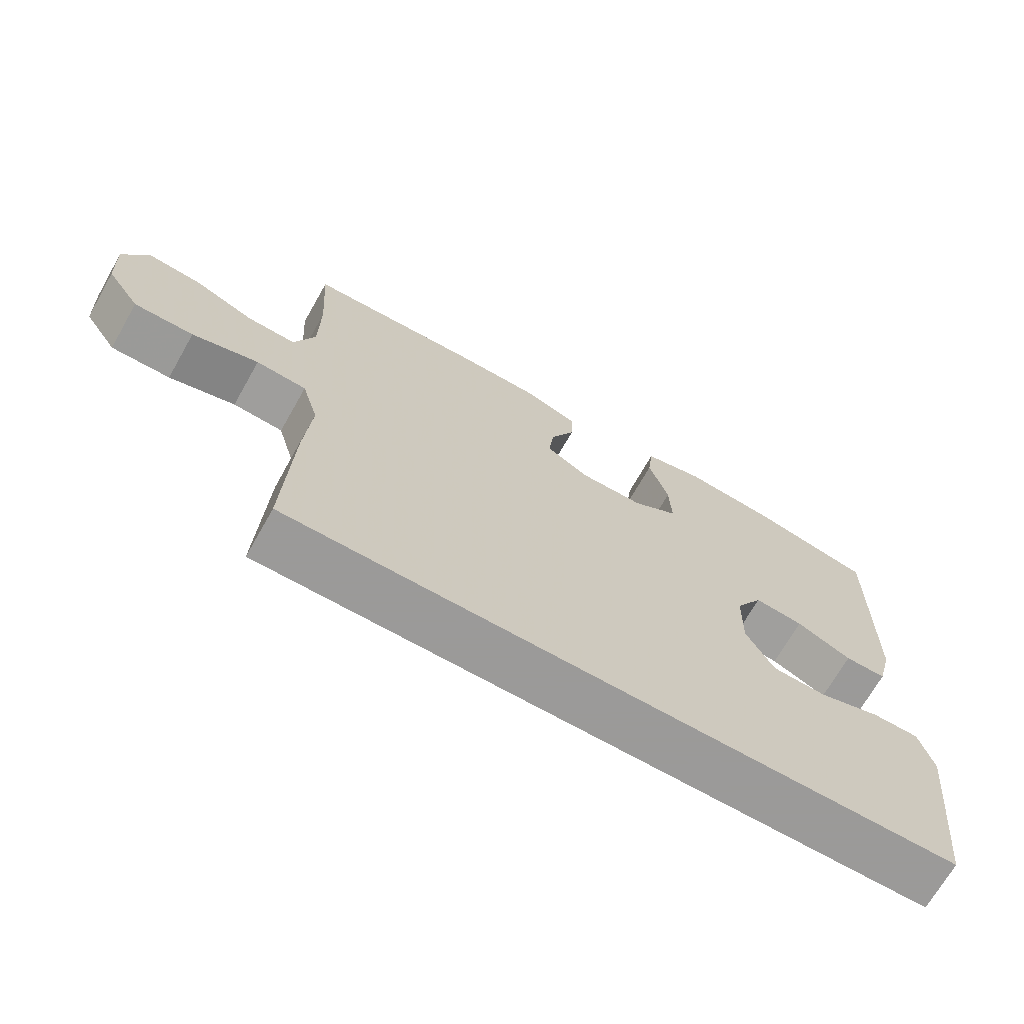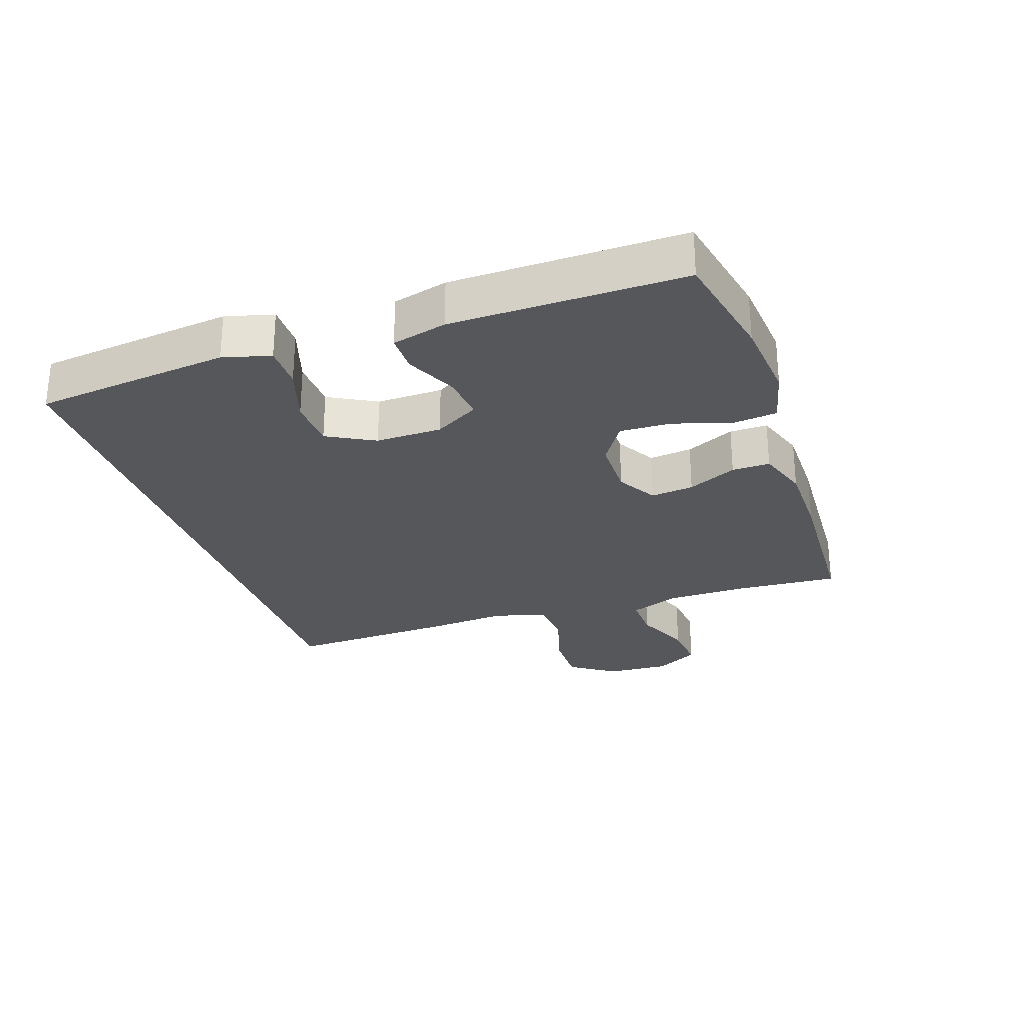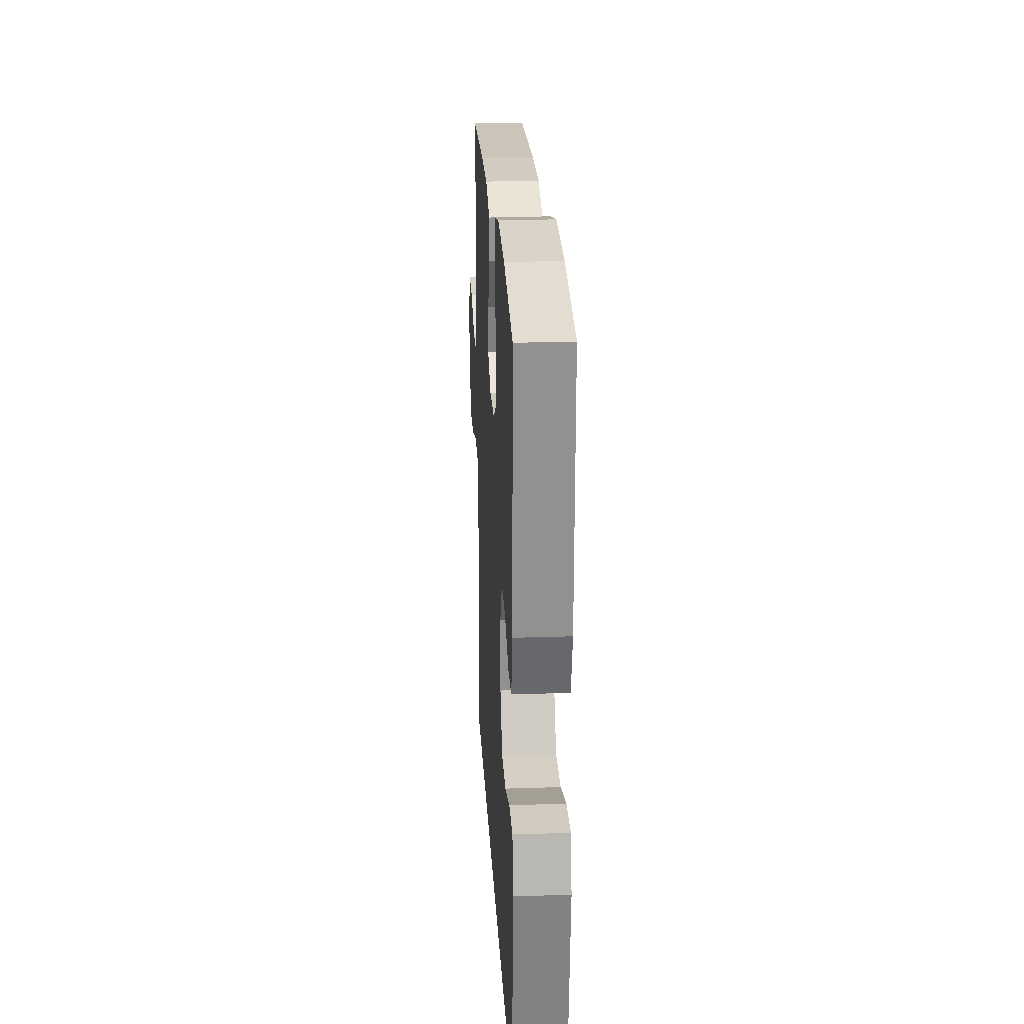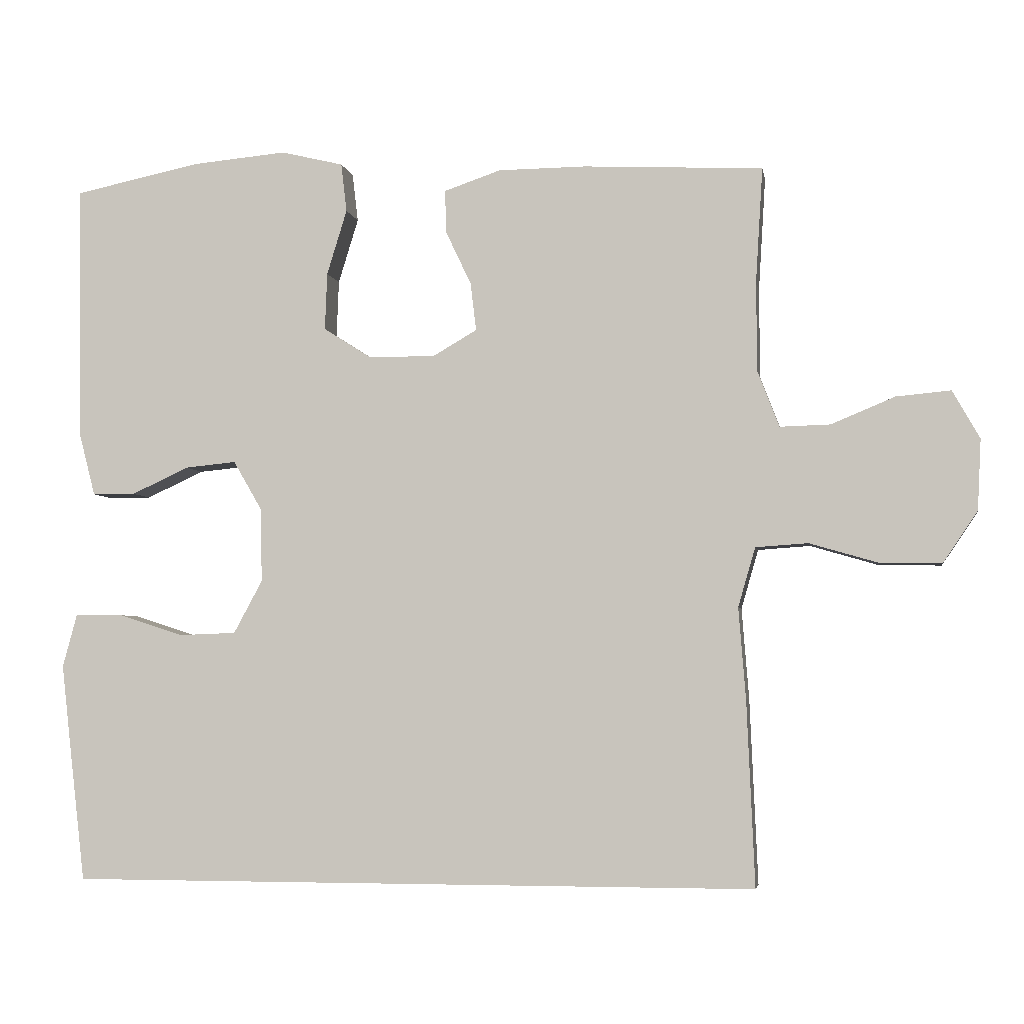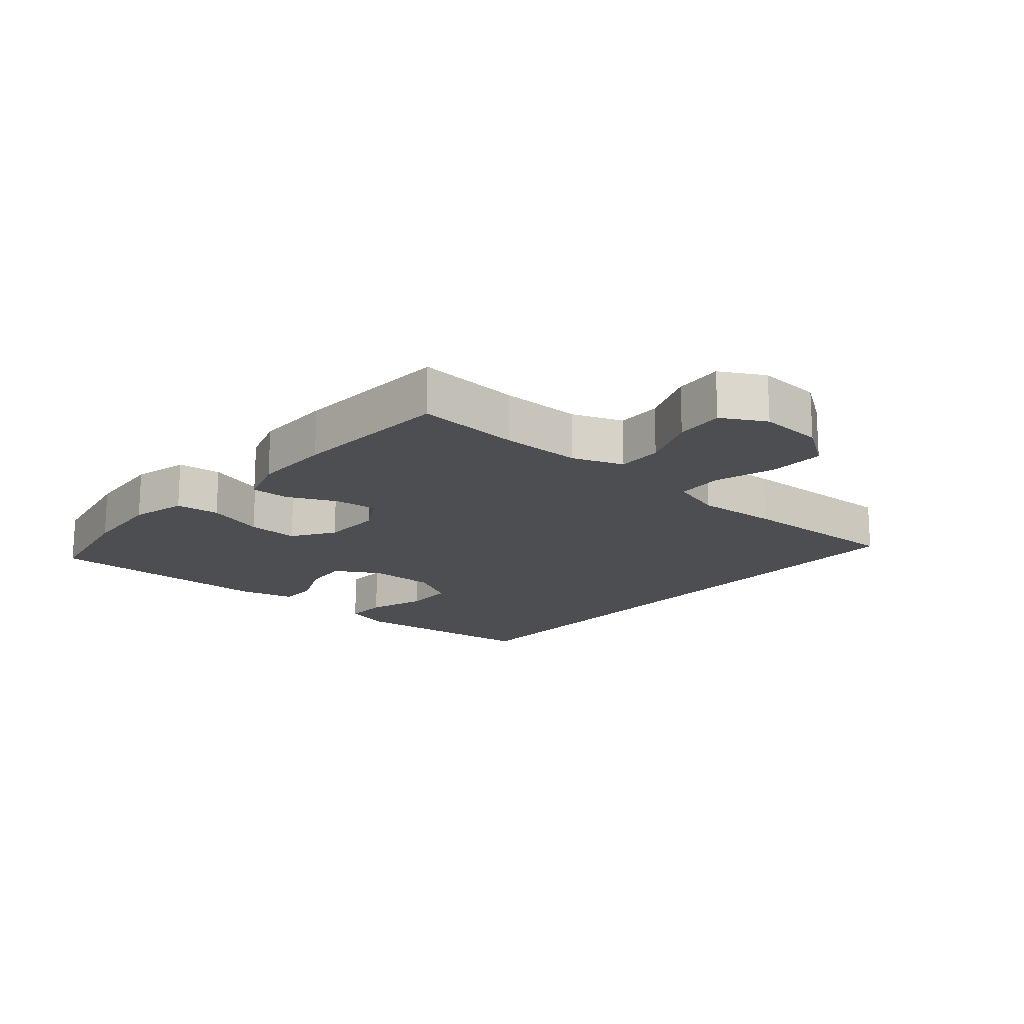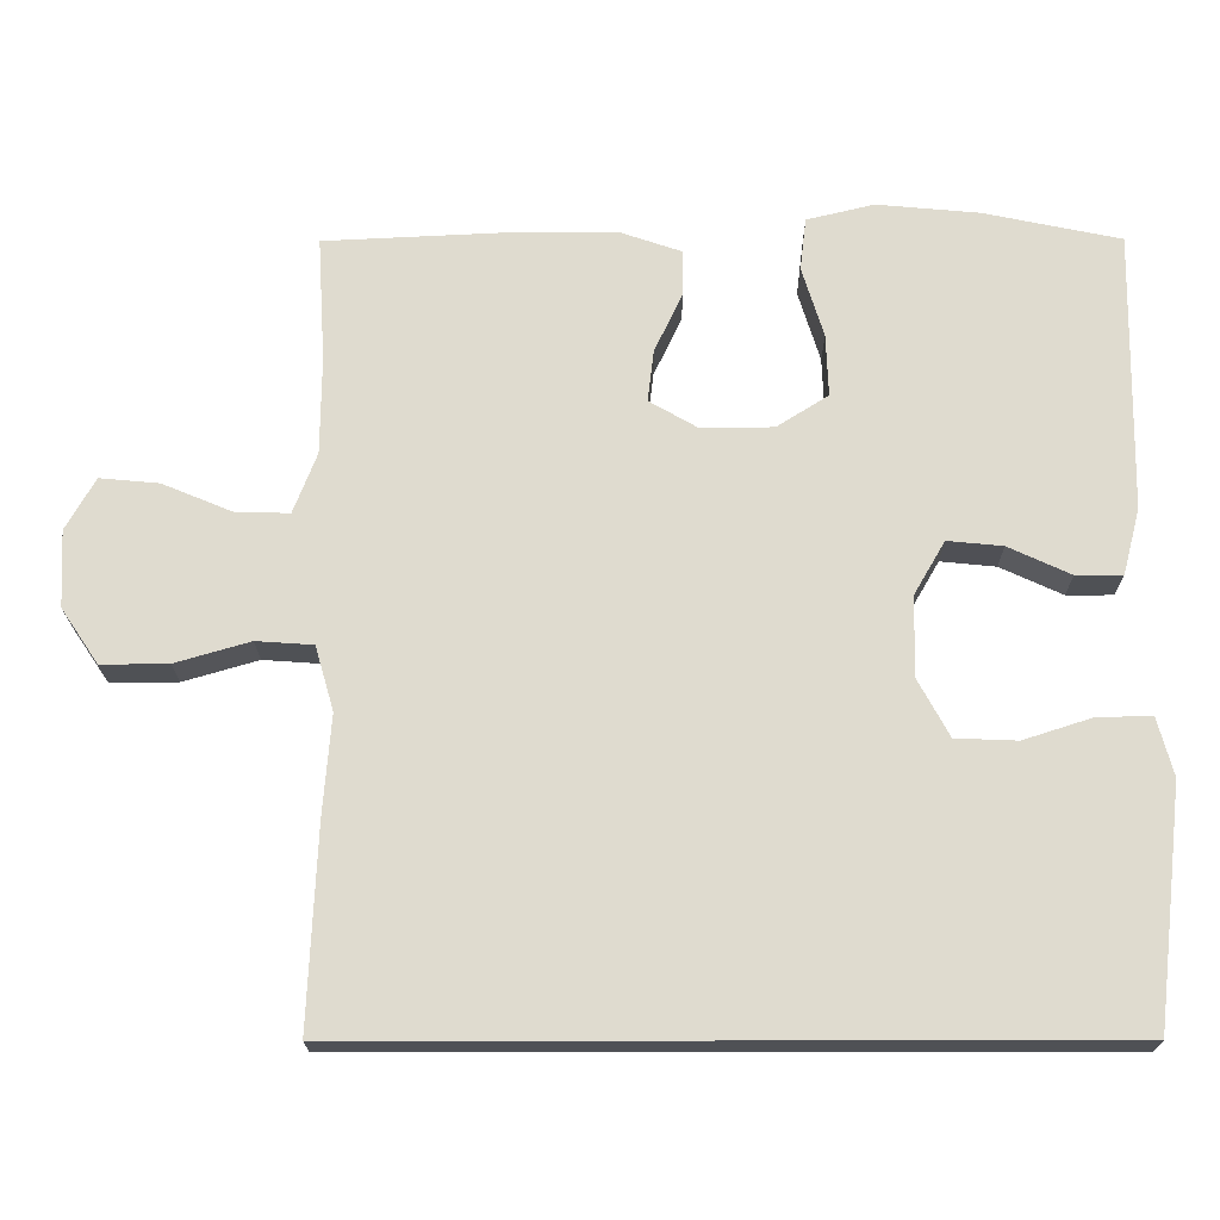
<metadata>
{"format":"obj","ext":"obj","renderer":"f3d","projection":"perspective","resolution":1024,"background":"white","views":[{"elev":-69.5,"azim":150.4,"up":"+Z"},{"elev":-27.3,"azim":-71.3,"up":"+Y"},{"elev":23.3,"azim":-93.2,"up":"+Z"},{"elev":-4.1,"azim":9.5,"up":"+Z"},{"elev":-17.0,"azim":48.7,"up":"+Y"},{"elev":-19.6,"azim":-179.7,"up":"+Z"}]}
</metadata>
<code>
v -0.5 0.07 0.5
v -0.323 0.07 0.537
v -0.192 0.07 0.549
v -0.105 0.07 0.528
v -0.097 0.07 0.46
v -0.125 0.07 0.369
v -0.128 0.07 0.289
v -0.062 0.07 0.247
v 0.031 0.07 0.246
v 0.093 0.07 0.282
v 0.085 0.07 0.349
v 0.049 0.07 0.425
v 0.048 0.07 0.484
v 0.127 0.07 0.511
v 0.25 0.07 0.512
v 0.5 0.07 0.5
v 0.49 0.07 0.338
v 0.491 0.07 0.214
v 0.521 0.07 0.136
v 0.591 0.07 0.138
v 0.68 0.07 0.175
v 0.756 0.07 0.182
v 0.794 0.07 0.115
v 0.789 0.07 0.016
v 0.741 0.07 -0.055
v 0.655 0.07 -0.054
v 0.559 0.07 -0.026
v 0.486 0.07 -0.031
v 0.462 0.07 -0.114
v 0.472 0.07 -0.241
v 0.483 0.07 -0.5
v -0.481 0.07 -0.5
v -0.503 0.07 -0.31
v -0.516 0.07 -0.195
v -0.496 0.07 -0.121
v -0.428 0.07 -0.121
v -0.338 0.07 -0.15
v -0.259 0.07 -0.147
v -0.219 0.07 -0.073
v -0.221 0.07 0.03
v -0.261 0.07 0.099
v -0.332 0.07 0.092
v -0.412 0.07 0.055
v -0.472 0.07 0.055
v -0.494 0.07 0.14
v -0.5 0 0.5
v -0.323 0 0.537
v -0.192 0 0.549
v -0.105 0 0.528
v -0.097 0 0.46
v -0.125 0 0.369
v -0.128 0 0.289
v -0.062 0 0.247
v 0.031 0 0.246
v 0.093 0 0.282
v 0.085 0 0.349
v 0.049 0 0.425
v 0.048 0 0.484
v 0.127 0 0.511
v 0.25 0 0.512
v 0.5 0 0.5
v 0.49 0 0.338
v 0.491 0 0.214
v 0.521 0 0.136
v 0.591 0 0.138
v 0.68 0 0.175
v 0.756 0 0.182
v 0.794 0 0.115
v 0.789 0 0.016
v 0.741 0 -0.055
v 0.655 0 -0.054
v 0.559 0 -0.026
v 0.486 0 -0.031
v 0.462 0 -0.114
v 0.472 0 -0.241
v 0.483 0 -0.5
v -0.481 0 -0.5
v -0.503 0 -0.31
v -0.516 0 -0.195
v -0.496 0 -0.121
v -0.428 0 -0.121
v -0.338 0 -0.15
v -0.259 0 -0.147
v -0.219 0 -0.073
v -0.221 0 0.03
v -0.261 0 0.099
v -0.332 0 0.092
v -0.412 0 0.055
v -0.472 0 0.055
v -0.494 0 0.14
f 4 5 6
f 3 4 6
f 2 3 6
f 1 2 6
f 45 1 6
f 44 45 6
f 43 44 6
f 42 43 6
f 41 42 6 7
f 40 41 7 8
f 39 40 8 9
f 38 39 9 10
f 35 36 37
f 34 35 37
f 33 34 37
f 32 33 37
f 31 32 37
f 31 37 38
f 31 38 10
f 30 31 10
f 29 30 10
f 25 26 27
f 24 25 27
f 23 24 27
f 22 23 27
f 21 22 27
f 20 21 27
f 19 20 27 28
f 29 10 11
f 28 29 11
f 19 28 11
f 18 19 11
f 15 16 17
f 15 17 18
f 14 15 18
f 13 14 18
f 12 13 18
f 11 12 18
f 51 50 49
f 51 49 48
f 51 48 47
f 51 47 46
f 51 46 90
f 51 90 89
f 51 89 88
f 51 88 87
f 52 51 87 86
f 53 52 86 85
f 54 53 85 84
f 55 54 84 83
f 82 81 80
f 82 80 79
f 82 79 78
f 82 78 77
f 82 77 76
f 83 82 76
f 55 83 76
f 55 76 75
f 55 75 74
f 72 71 70
f 72 70 69
f 72 69 68
f 72 68 67
f 72 67 66
f 72 66 65
f 73 72 65 64
f 56 55 74
f 56 74 73
f 56 73 64
f 56 64 63
f 62 61 60
f 63 62 60
f 63 60 59
f 63 59 58
f 63 58 57
f 63 57 56
f 1 46 47 2
f 2 47 48 3
f 3 48 49 4
f 4 49 50 5
f 5 50 51 6
f 6 51 52 7
f 7 52 53 8
f 8 53 54 9
f 9 54 55 10
f 10 55 56 11
f 11 56 57 12
f 12 57 58 13
f 13 58 59 14
f 14 59 60 15
f 15 60 61 16
f 16 61 62 17
f 17 62 63 18
f 18 63 64 19
f 19 64 65 20
f 20 65 66 21
f 21 66 67 22
f 22 67 68 23
f 23 68 69 24
f 24 69 70 25
f 25 70 71 26
f 26 71 72 27
f 27 72 73 28
f 28 73 74 29
f 29 74 75 30
f 30 75 76 31
f 31 76 77 32
f 32 77 78 33
f 33 78 79 34
f 34 79 80 35
f 35 80 81 36
f 36 81 82 37
f 37 82 83 38
f 38 83 84 39
f 39 84 85 40
f 40 85 86 41
f 41 86 87 42
f 42 87 88 43
f 43 88 89 44
f 44 89 90 45
f 45 90 46 1

</code>
